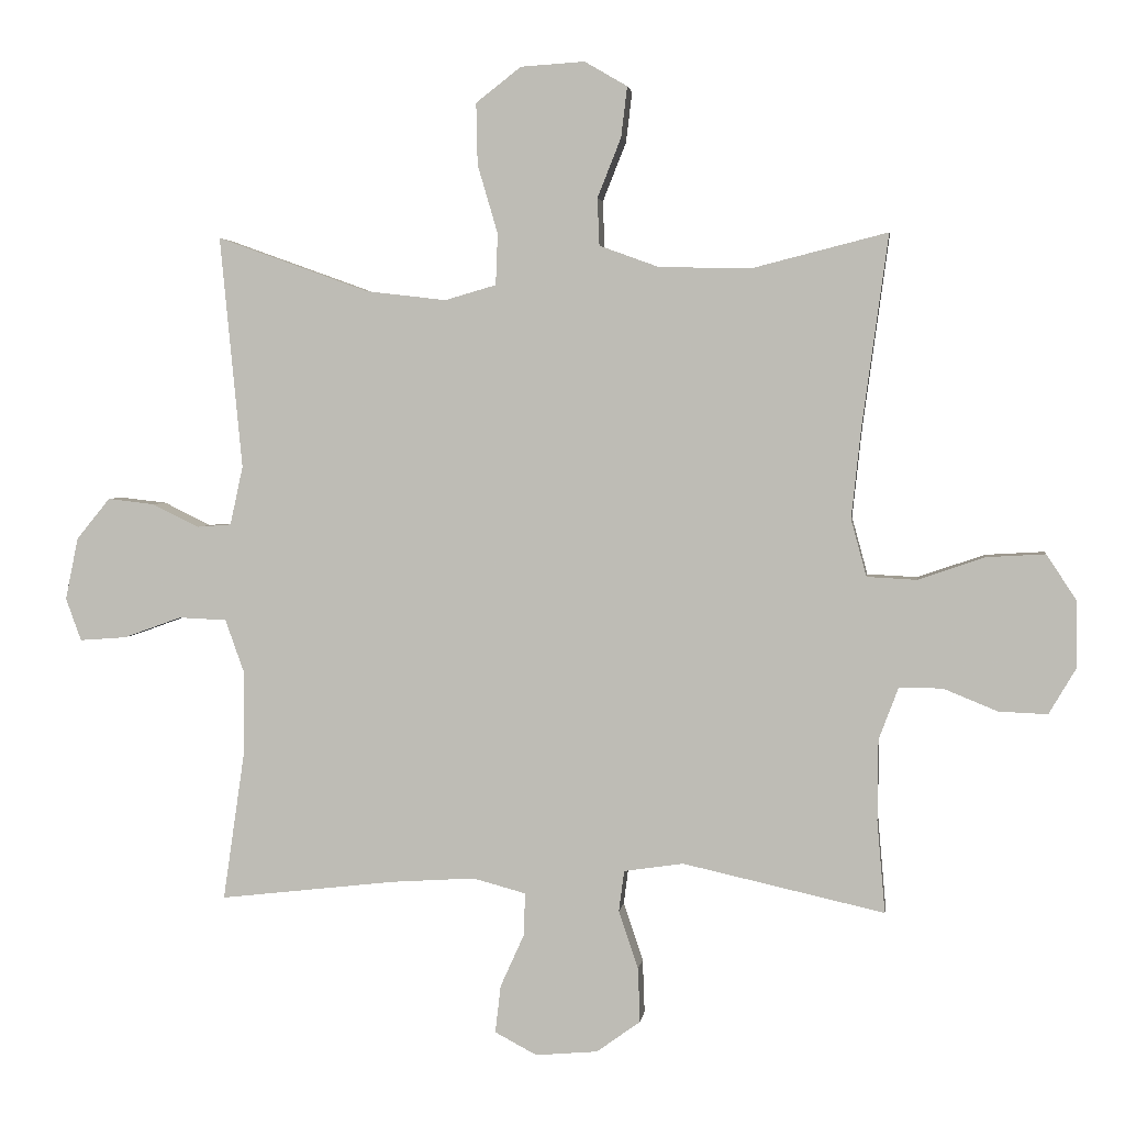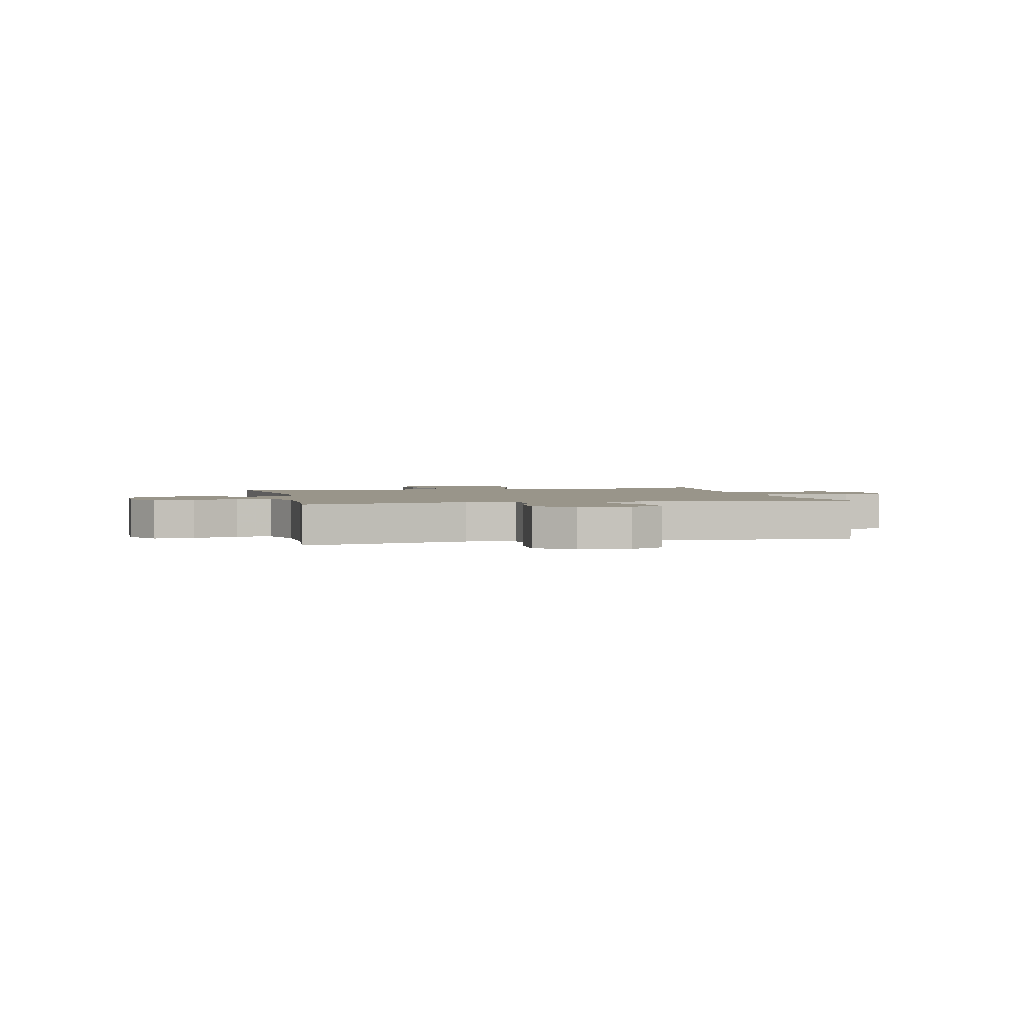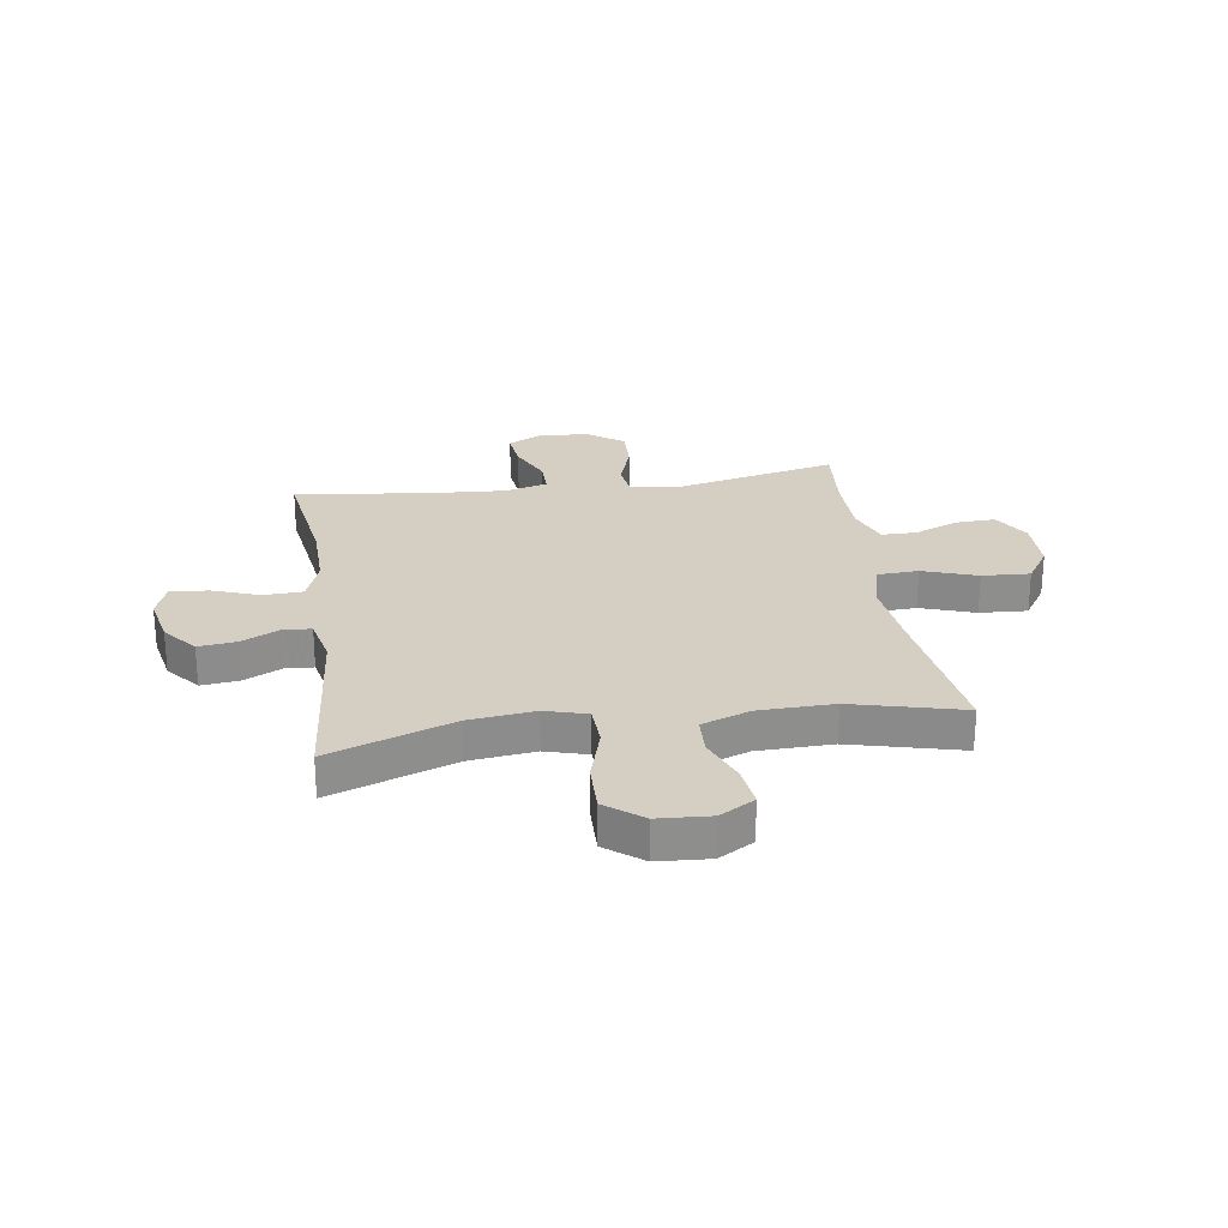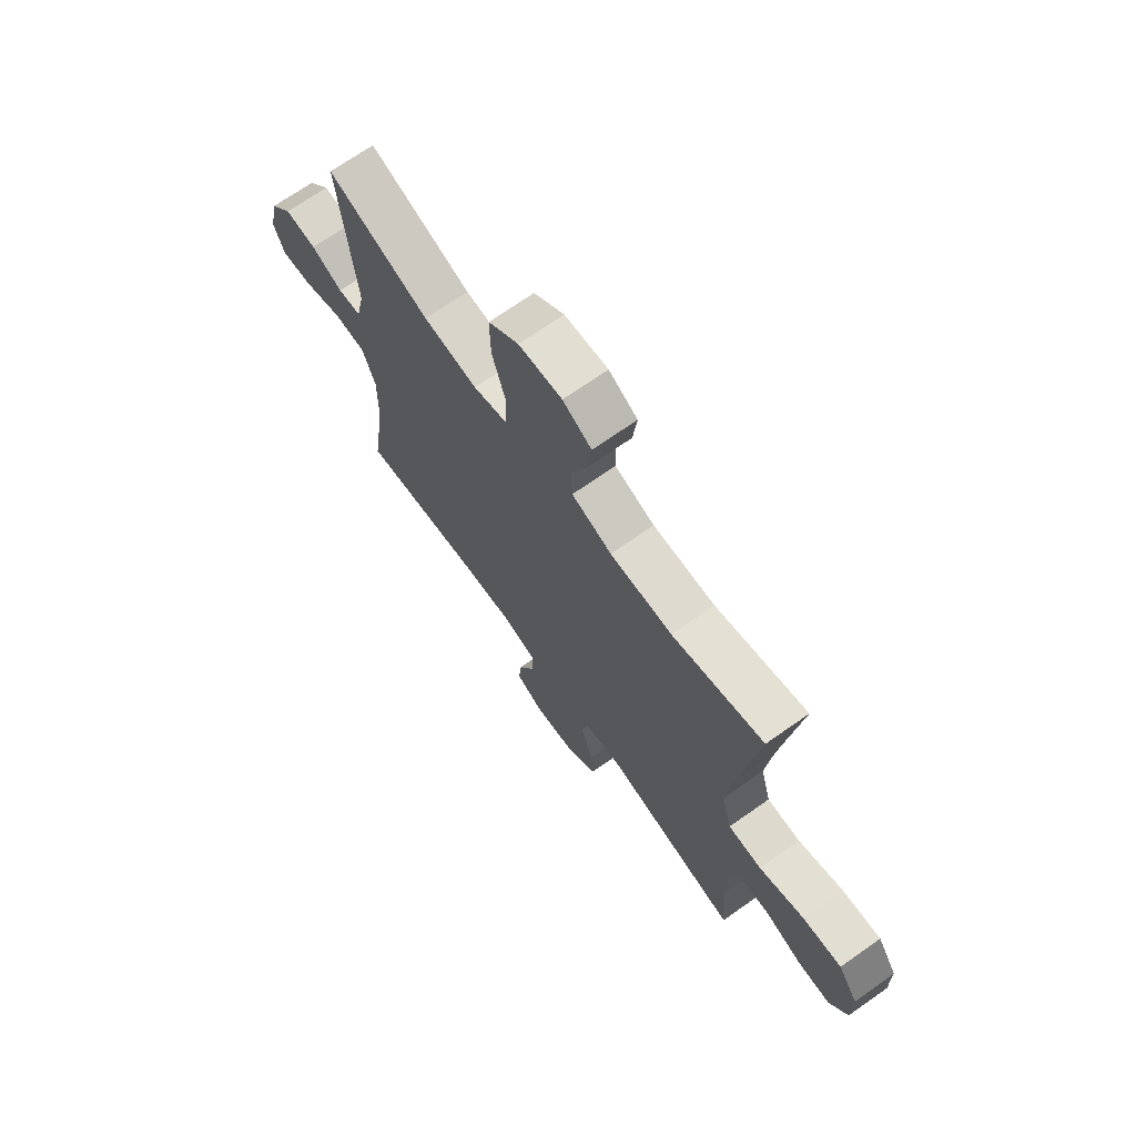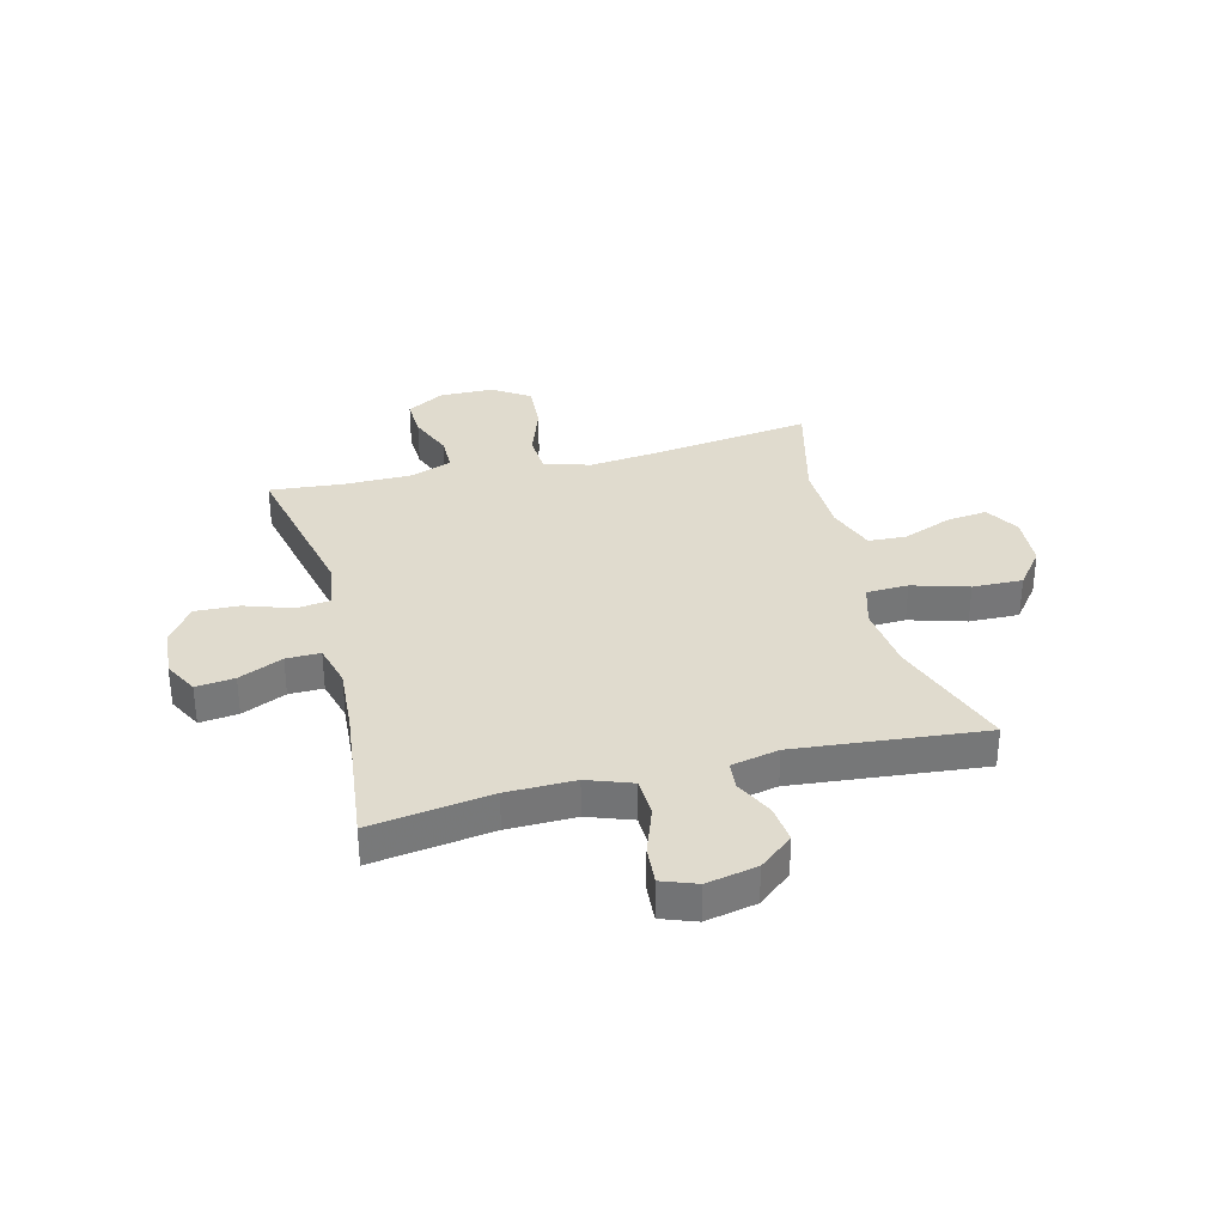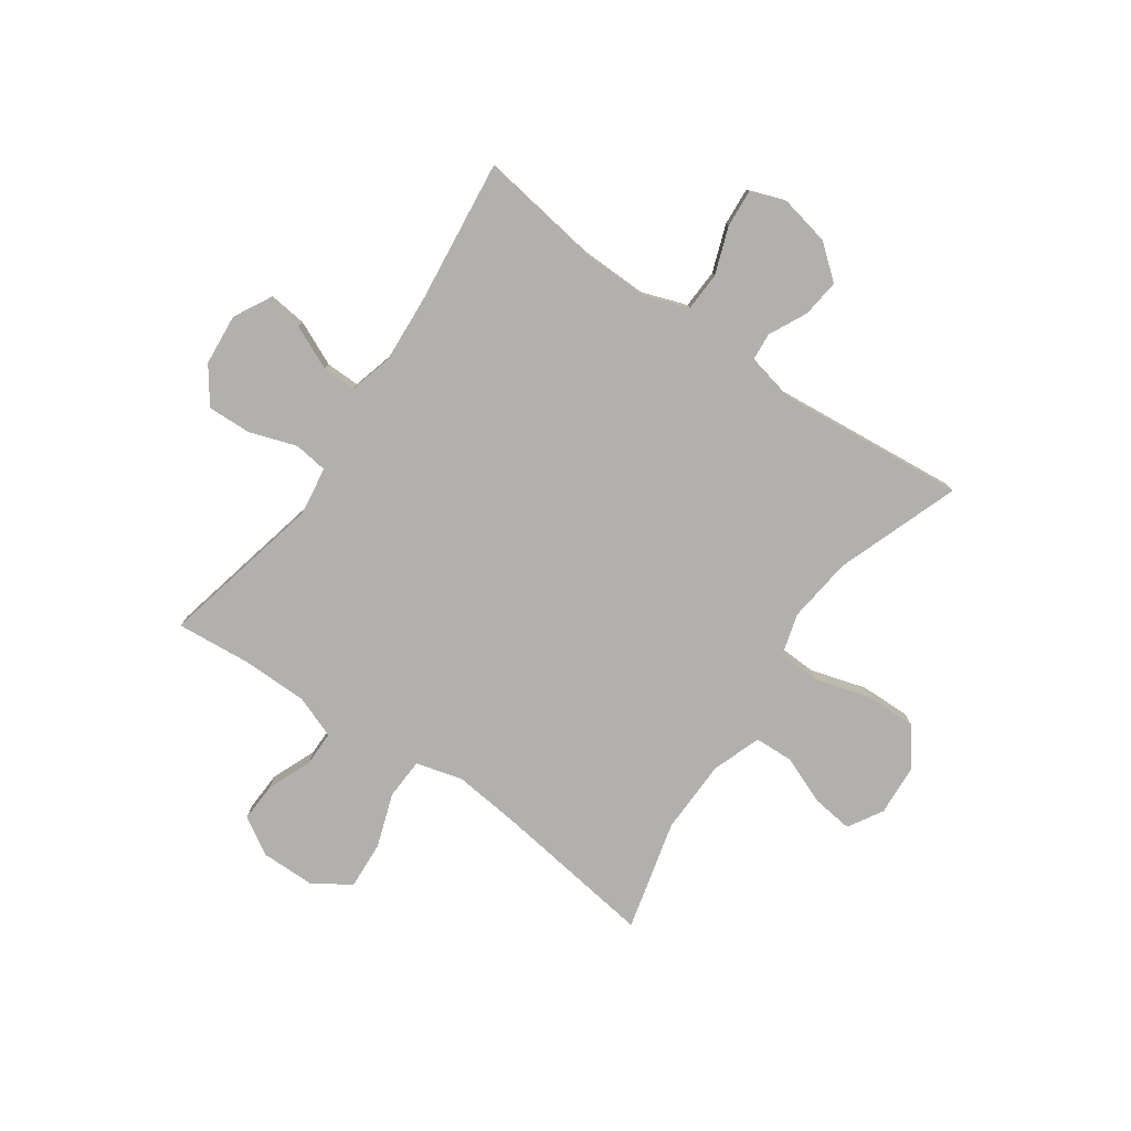
<metadata>
{"format":"obj","ext":"obj","renderer":"f3d","projection":"perspective","resolution":1024,"background":"white","views":[{"elev":3.1,"azim":7.4,"up":"+Z"},{"elev":2.1,"azim":167.2,"up":"+Y"},{"elev":25.6,"azim":-8.4,"up":"+Y"},{"elev":69.9,"azim":54.8,"up":"+Z"},{"elev":33.4,"azim":-104.1,"up":"+Y"},{"elev":-78.7,"azim":-124.9,"up":"+Y"}]}
</metadata>
<code>
v -0.5 0.07 -0.5
v -0.468 0.07 -0.281
v -0.466 0.07 -0.157
v -0.495 0.07 -0.076
v -0.566 0.07 -0.073
v -0.652 0.07 -0.104
v -0.721 0.07 -0.109
v -0.744 0.07 -0.046
v -0.725 0.07 0.046
v -0.675 0.07 0.107
v -0.606 0.07 0.099
v -0.537 0.07 0.065
v -0.486 0.07 0.069
v -0.467 0.07 0.156
v -0.5 0.07 0.5
v -0.275 0.07 0.419
v -0.156 0.07 0.405
v -0.08 0.07 0.427
v -0.077 0.07 0.503
v -0.107 0.07 0.605
v -0.109 0.07 0.696
v -0.042 0.07 0.748
v 0.053 0.07 0.754
v 0.116 0.07 0.717
v 0.107 0.07 0.642
v 0.072 0.07 0.554
v 0.075 0.07 0.484
v 0.163 0.07 0.452
v 0.299 0.07 0.449
v 0.5 0.07 0.5
v 0.461 0.07 0.213
v 0.447 0.07 0.082
v 0.47 0.07 -0.003
v 0.544 0.07 -0.007
v 0.643 0.07 0.027
v 0.73 0.07 0.032
v 0.774 0.07 -0.035
v 0.775 0.07 -0.134
v 0.735 0.07 -0.202
v 0.663 0.07 -0.199
v 0.582 0.07 -0.166
v 0.518 0.07 -0.166
v 0.489 0.07 -0.243
v 0.488 0.07 -0.363
v 0.5 0.07 -0.5
v 0.201 0.07 -0.433
v 0.113 0.07 -0.446
v 0.105 0.07 -0.507
v 0.134 0.07 -0.593
v 0.137 0.07 -0.673
v 0.072 0.07 -0.72
v -0.02 0.07 -0.728
v -0.082 0.07 -0.695
v -0.074 0.07 -0.625
v -0.038 0.07 -0.545
v -0.037 0.07 -0.483
v -0.115 0.07 -0.462
v -0.238 0.07 -0.47
v -0.5 0 -0.5
v -0.468 0 -0.281
v -0.466 0 -0.157
v -0.495 0 -0.076
v -0.566 0 -0.073
v -0.652 0 -0.104
v -0.721 0 -0.109
v -0.744 0 -0.046
v -0.725 0 0.046
v -0.675 0 0.107
v -0.606 0 0.099
v -0.537 0 0.065
v -0.486 0 0.069
v -0.467 0 0.156
v -0.5 0 0.5
v -0.275 0 0.419
v -0.156 0 0.405
v -0.08 0 0.427
v -0.077 0 0.503
v -0.107 0 0.605
v -0.109 0 0.696
v -0.042 0 0.748
v 0.053 0 0.754
v 0.116 0 0.717
v 0.107 0 0.642
v 0.072 0 0.554
v 0.075 0 0.484
v 0.163 0 0.452
v 0.299 0 0.449
v 0.5 0 0.5
v 0.461 0 0.213
v 0.447 0 0.082
v 0.47 0 -0.003
v 0.544 0 -0.007
v 0.643 0 0.027
v 0.73 0 0.032
v 0.774 0 -0.035
v 0.775 0 -0.134
v 0.735 0 -0.202
v 0.663 0 -0.199
v 0.582 0 -0.166
v 0.518 0 -0.166
v 0.489 0 -0.243
v 0.488 0 -0.363
v 0.5 0 -0.5
v 0.201 0 -0.433
v 0.113 0 -0.446
v 0.105 0 -0.507
v 0.134 0 -0.593
v 0.137 0 -0.673
v 0.072 0 -0.72
v -0.02 0 -0.728
v -0.082 0 -0.695
v -0.074 0 -0.625
v -0.038 0 -0.545
v -0.037 0 -0.483
v -0.115 0 -0.462
v -0.238 0 -0.47
f 52 53 54 55
f 52 55 56
f 51 52 56
f 48 49 50 51
f 47 48 51 56
f 44 45 46
f 43 44 46 47
f 42 43 47 56
f 38 39 40 41
f 38 41 42
f 37 38 42
f 34 35 36 37
f 33 34 37 42
f 29 30 31
f 28 29 31 32
f 27 28 32 33
f 23 24 25 26
f 23 26 27
f 22 23 27
f 19 20 21 22
f 18 19 22 27
f 14 15 16
f 13 14 16 17
f 9 10 11 12
f 9 12 13
f 8 9 13
f 5 6 7 8
f 4 5 8 13
f 3 4 13 17
f 58 1 2
f 57 58 2 3
f 18 27 33 42
f 18 42 56 57
f 3 17 18 57
f 113 112 111 110
f 114 113 110
f 114 110 109
f 109 108 107 106
f 114 109 106 105
f 104 103 102
f 105 104 102 101
f 114 105 101 100
f 99 98 97 96
f 100 99 96
f 100 96 95
f 95 94 93 92
f 100 95 92 91
f 89 88 87
f 90 89 87 86
f 91 90 86 85
f 84 83 82 81
f 85 84 81
f 85 81 80
f 80 79 78 77
f 85 80 77 76
f 74 73 72
f 75 74 72 71
f 70 69 68 67
f 71 70 67
f 71 67 66
f 66 65 64 63
f 71 66 63 62
f 75 71 62 61
f 60 59 116
f 61 60 116 115
f 100 91 85 76
f 115 114 100 76
f 115 76 75 61
f 1 59 60 2
f 2 60 61 3
f 3 61 62 4
f 4 62 63 5
f 5 63 64 6
f 6 64 65 7
f 7 65 66 8
f 8 66 67 9
f 9 67 68 10
f 10 68 69 11
f 11 69 70 12
f 12 70 71 13
f 13 71 72 14
f 14 72 73 15
f 15 73 74 16
f 16 74 75 17
f 17 75 76 18
f 18 76 77 19
f 19 77 78 20
f 20 78 79 21
f 21 79 80 22
f 22 80 81 23
f 23 81 82 24
f 24 82 83 25
f 25 83 84 26
f 26 84 85 27
f 27 85 86 28
f 28 86 87 29
f 29 87 88 30
f 30 88 89 31
f 31 89 90 32
f 32 90 91 33
f 33 91 92 34
f 34 92 93 35
f 35 93 94 36
f 36 94 95 37
f 37 95 96 38
f 38 96 97 39
f 39 97 98 40
f 40 98 99 41
f 41 99 100 42
f 42 100 101 43
f 43 101 102 44
f 44 102 103 45
f 45 103 104 46
f 46 104 105 47
f 47 105 106 48
f 48 106 107 49
f 49 107 108 50
f 50 108 109 51
f 51 109 110 52
f 52 110 111 53
f 53 111 112 54
f 54 112 113 55
f 55 113 114 56
f 56 114 115 57
f 57 115 116 58
f 58 116 59 1

</code>
